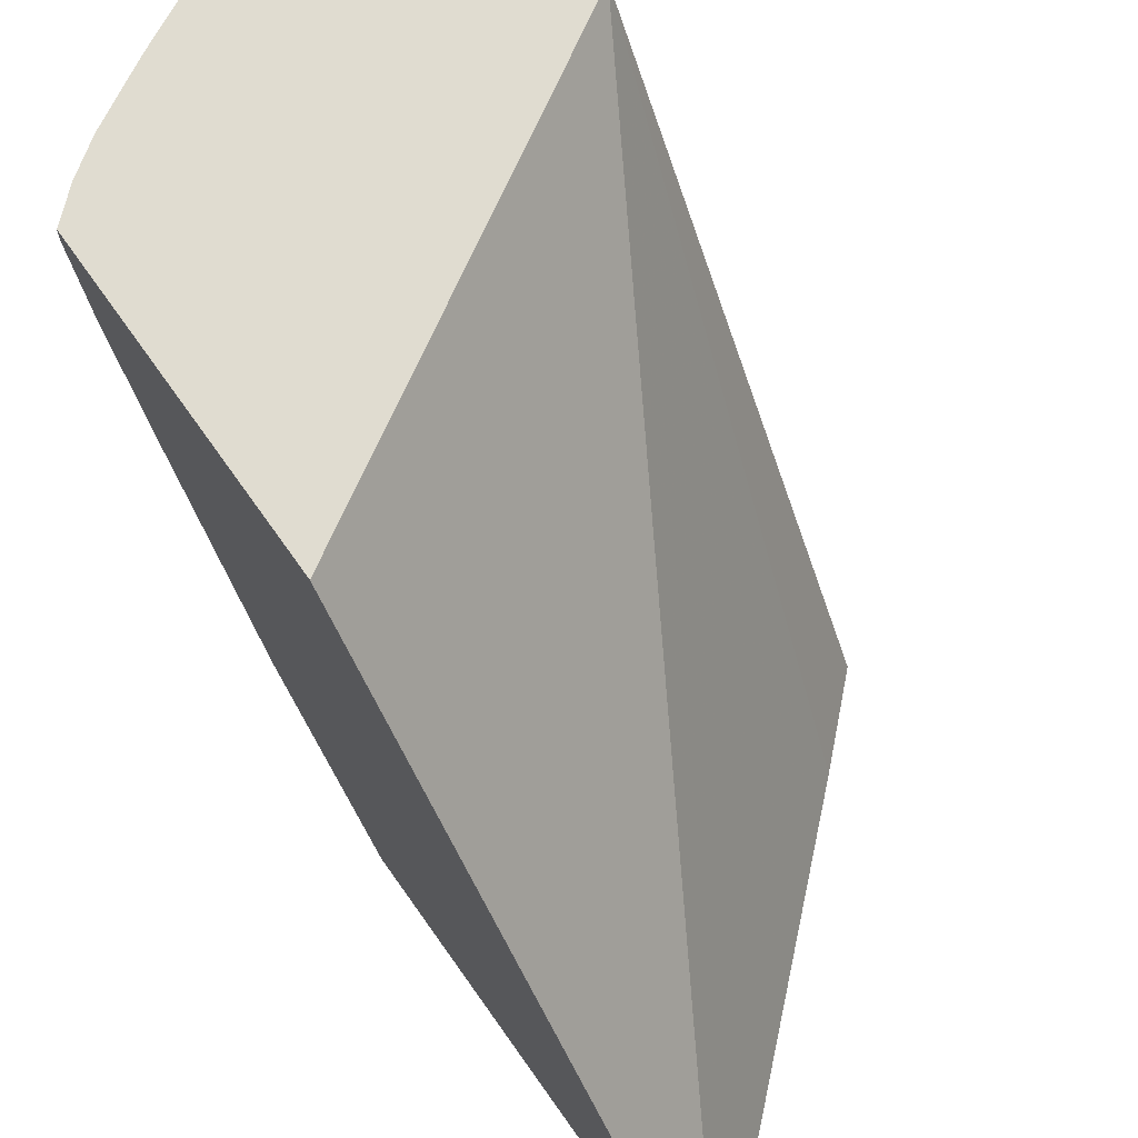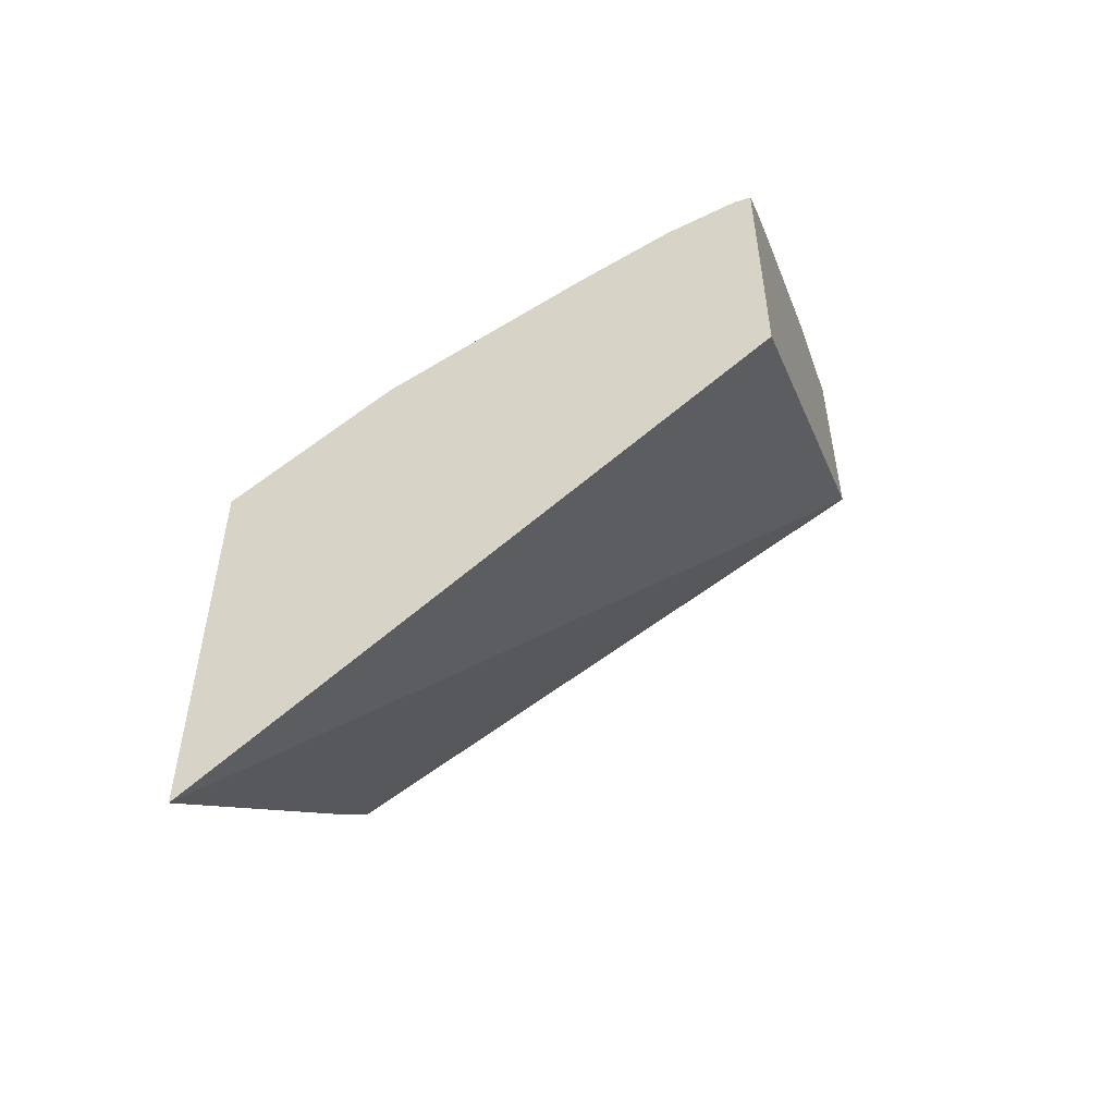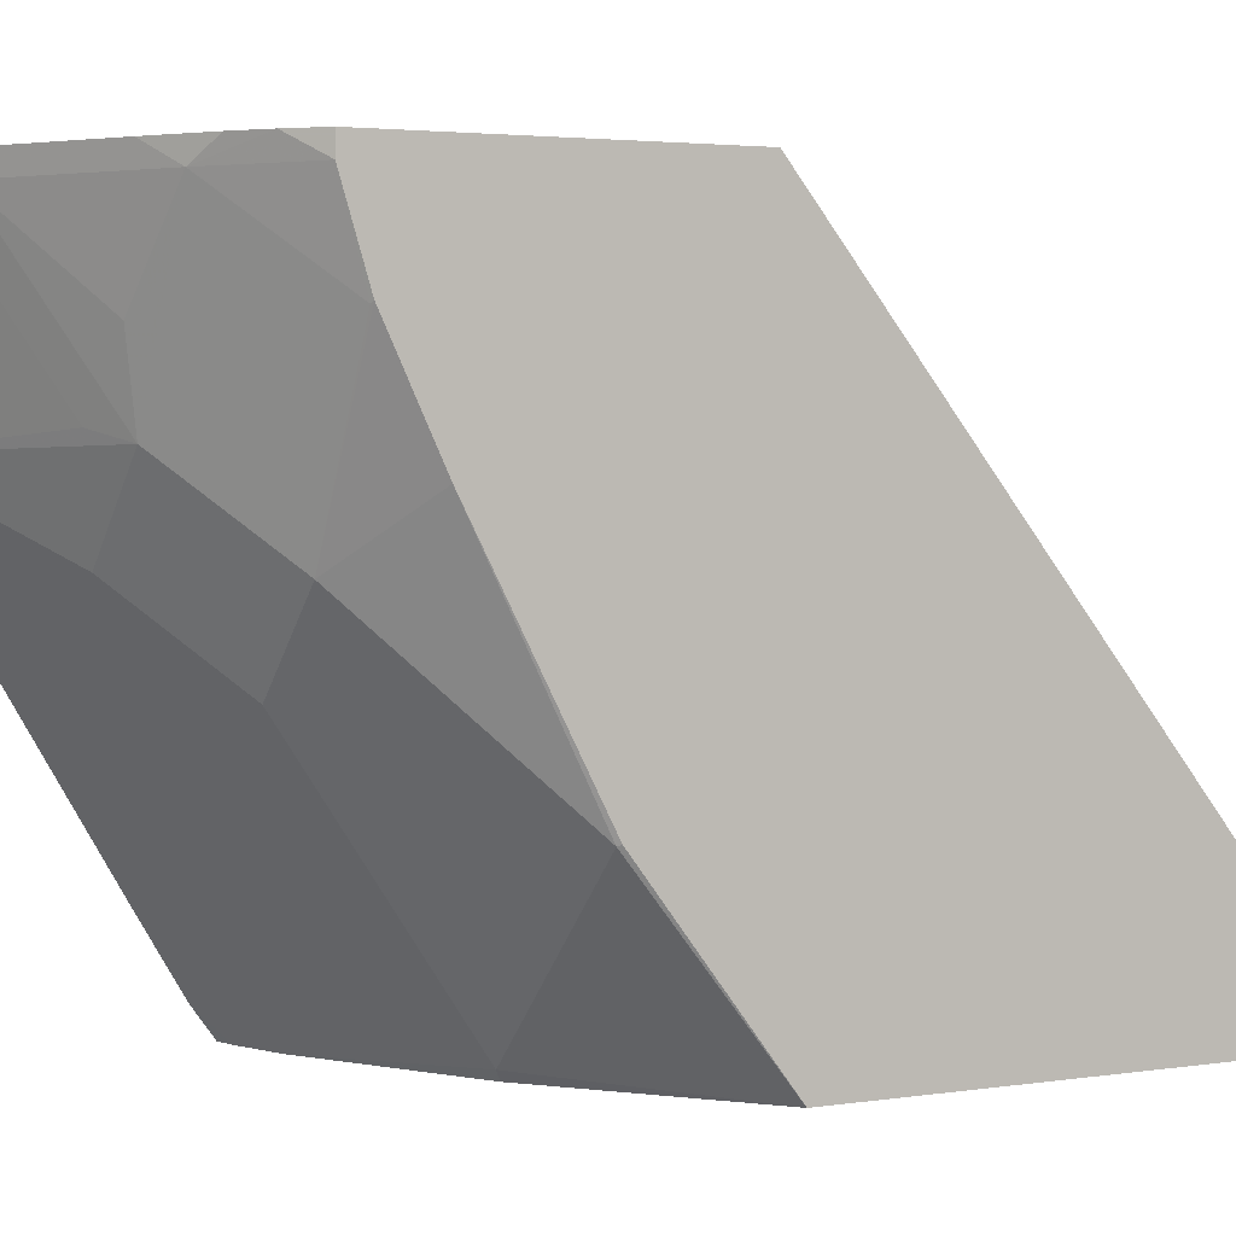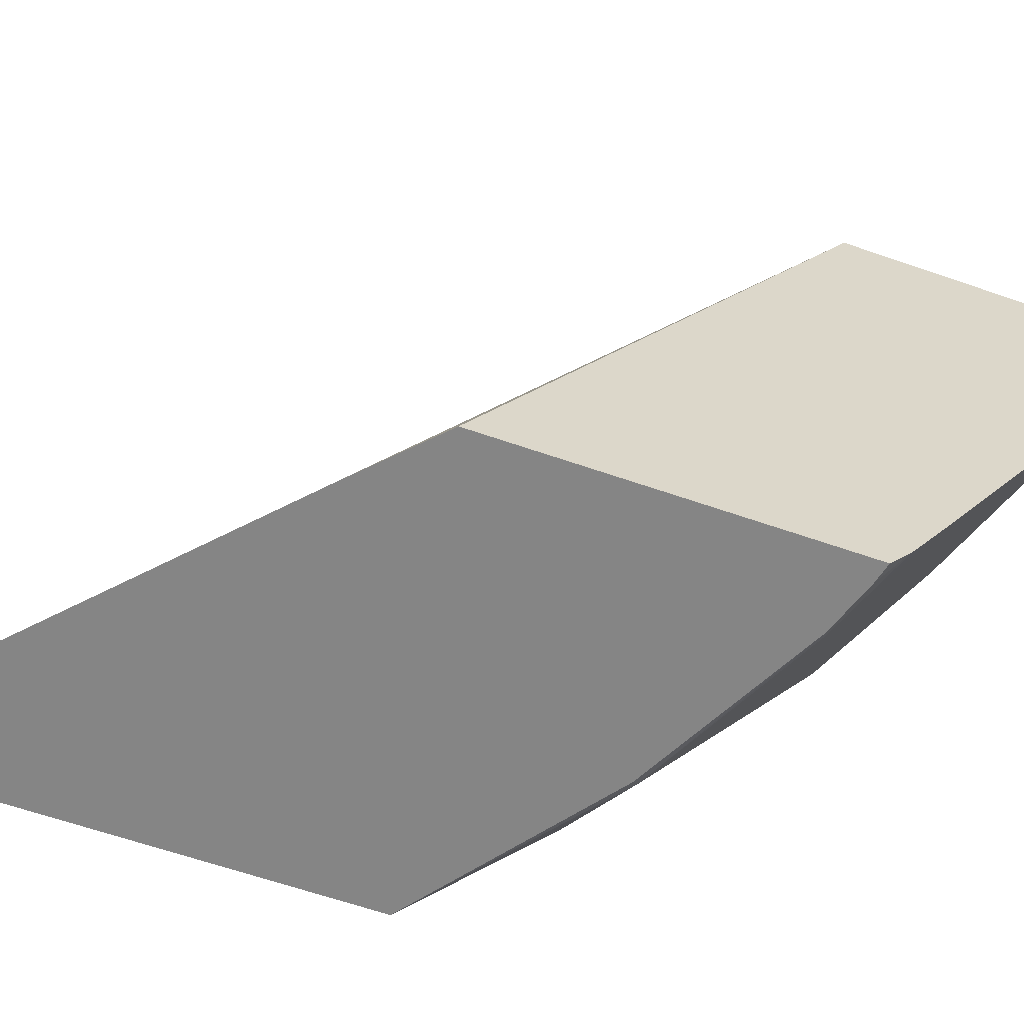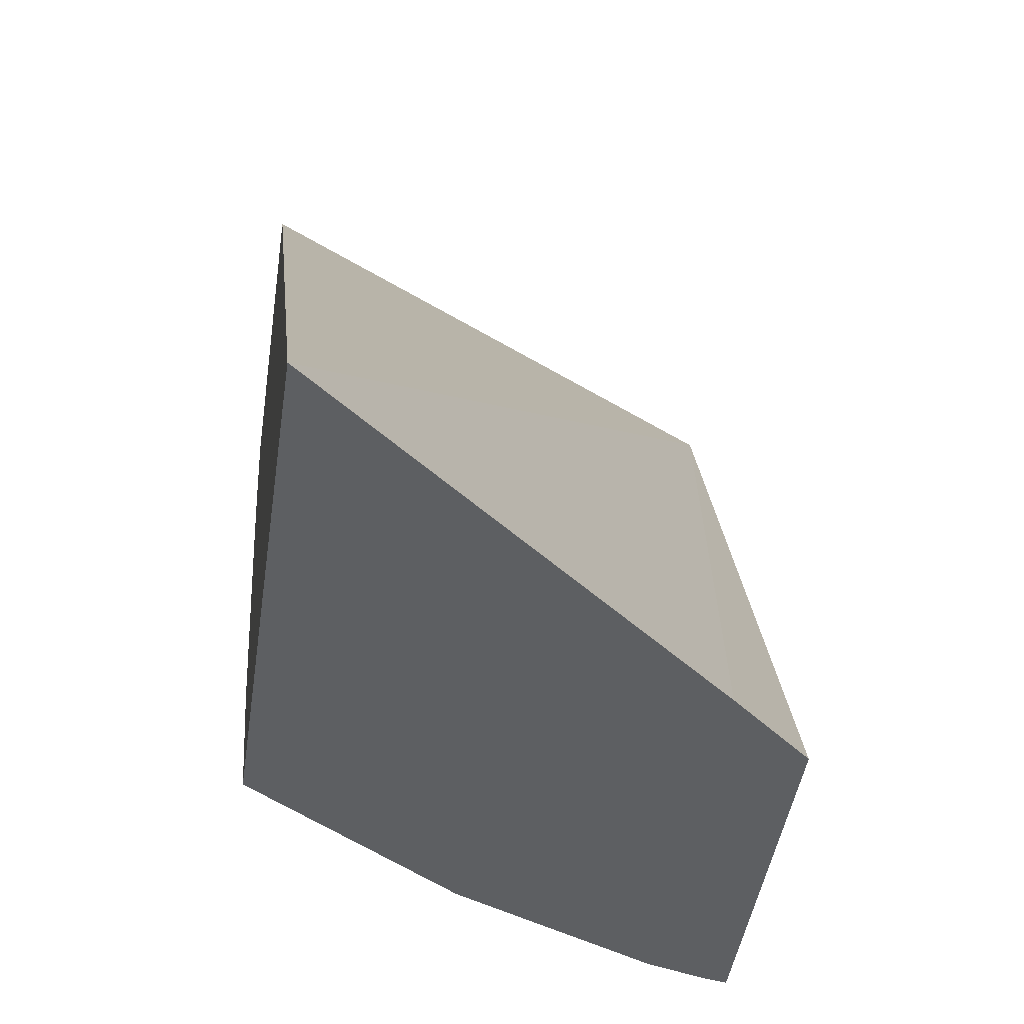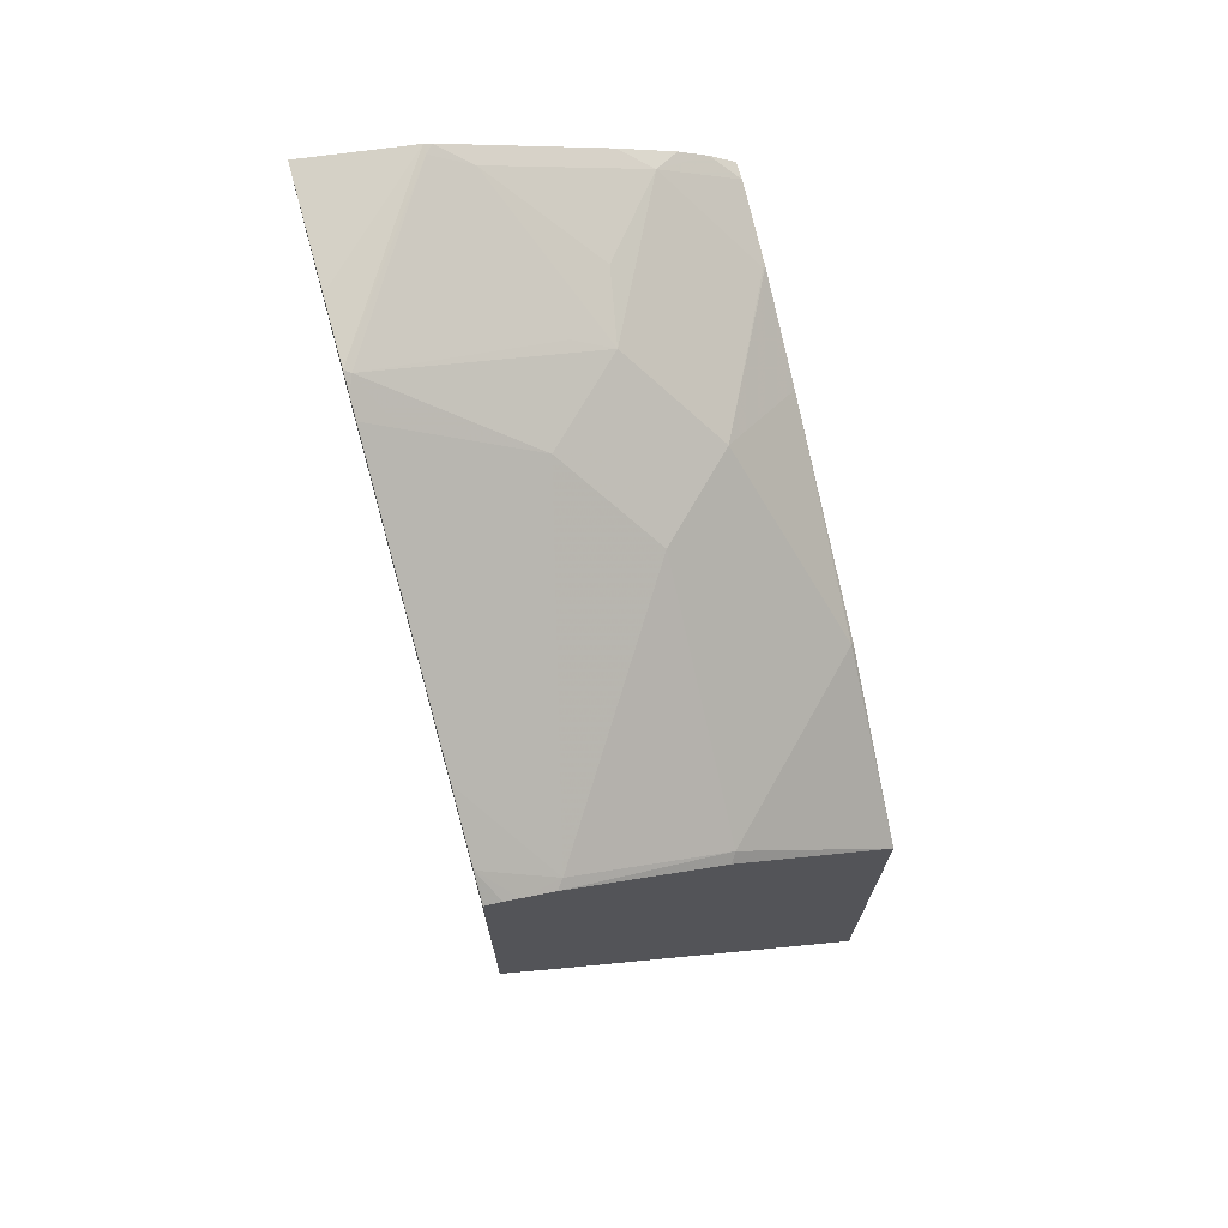
<metadata>
{"format":"obj","ext":"obj","renderer":"f3d","projection":"perspective","resolution":1024,"background":"white","views":[{"elev":69.6,"azim":144.8,"up":"+Y"},{"elev":-52.5,"azim":108.8,"up":"+Z"},{"elev":3.0,"azim":61.2,"up":"+Y"},{"elev":-61.8,"azim":-109.6,"up":"+Y"},{"elev":-39.5,"azim":172.5,"up":"+Y"},{"elev":70.7,"azim":-15.5,"up":"+Z"}]}
</metadata>
<code>
v 0.464 -0.1616 0.3406
v 0.464 0.1107 0.5592
v 0.464 -0.1616 0.5494
v 0.3115 -0.1616 0.4813
v 0.2809 0.1107 0.6697
v 0.464 0.1107 0.6954
v 0.464 -0.08266 0.6096
v 0.4628 -0.0833 0.6108
v 0.3887 -0.1573 0.6108
v 0.3858 -0.1616 0.6079
v 0.2809 -0.1616 0.5105
v 0.2809 0.1107 0.7808
v 0.4514 0.1107 0.7064
v 0.464 0.1021 0.6954
v 0.464 0.01728 0.6614
v 0.4257 -0.009277 0.6849
v 0.3147 -0.1573 0.6478
v 0.3112 -0.1616 0.6461
v 0.3887 -0.04626 0.6849
v 0.2809 -0.1616 0.6554
v 0.2809 0.05602 0.772
v 0.3332 0.1107 0.7691
v 0.4376 0.1107 0.7159
v 0.4257 0.1018 0.7219
v 0.4628 0.06477 0.6849
v 0.464 0.0657 0.6843
v 0.3887 0.02776 0.7219
v 0.3517 -0.009277 0.7219
v 0.2962 -0.1527 0.6571
v 0.2962 -0.1616 0.6512
v 0.2809 -0.1179 0.6833
v 0.289 -0.1616 0.6535
v 0.2809 -0.1489 0.6648
v 0.2809 0.02616 0.7666
v 0.3332 0.1064 0.7681
v 0.3368 0.1107 0.7677
v 0.4108 0.1107 0.7307
v 0.3517 0.1018 0.7589
v 0.3949 0.06168 0.7281
v 0.3702 0.03237 0.7311
v 0.2838 0.02467 0.7651
v 0.2962 0.004615 0.7497
v 0.2809 0.008428 0.7573
v 0.2809 0.0232 0.7651
v 0.2809 0.01725 0.7621
f 23 37 24
f 22 35 36
f 22 34 35
f 21 34 22
f 20 32 33
f 17 31 29
f 17 28 31
f 17 19 28
f 14 24 25
f 17 29 30
f 16 28 19
f 16 27 28
f 16 24 27
f 16 25 24
f 16 26 25
f 15 26 16
f 14 25 26
f 24 37 36
f 17 30 18
f 24 36 38
f 29 31 33
f 24 39 27
f 13 23 24
f 42 45 43
f 41 45 42
f 41 44 45
f 35 38 36
f 35 40 38
f 35 41 40
f 34 41 35
f 24 38 39
f 34 44 41
f 30 33 32
f 29 33 30
f 28 42 31
f 28 41 42
f 27 41 28
f 27 40 41
f 27 38 40
f 27 39 38
f 31 42 43
f 12 21 22
f 13 24 14
f 9 16 19
f 2 36 37
f 2 22 36
f 2 12 22
f 2 5 12
f 1 5 2
f 1 4 5
f 1 11 4
f 1 20 11
f 1 30 32
f 1 18 30
f 1 10 18
f 1 3 10
f 1 7 3
f 1 15 7
f 1 26 15
f 1 14 26
f 1 6 14
f 1 2 6
f 9 19 17
f 2 37 23
f 2 23 13
f 1 32 20
f 3 7 8
f 9 18 10
f 2 13 6
f 9 17 18
f 8 16 9
f 8 15 16
f 7 15 8
f 5 21 12
f 5 34 21
f 5 44 34
f 6 13 14
f 5 43 45
f 5 31 43
f 5 33 31
f 5 20 33
f 5 11 20
f 4 11 5
f 5 45 44
f 3 9 10
f 3 8 9

</code>
